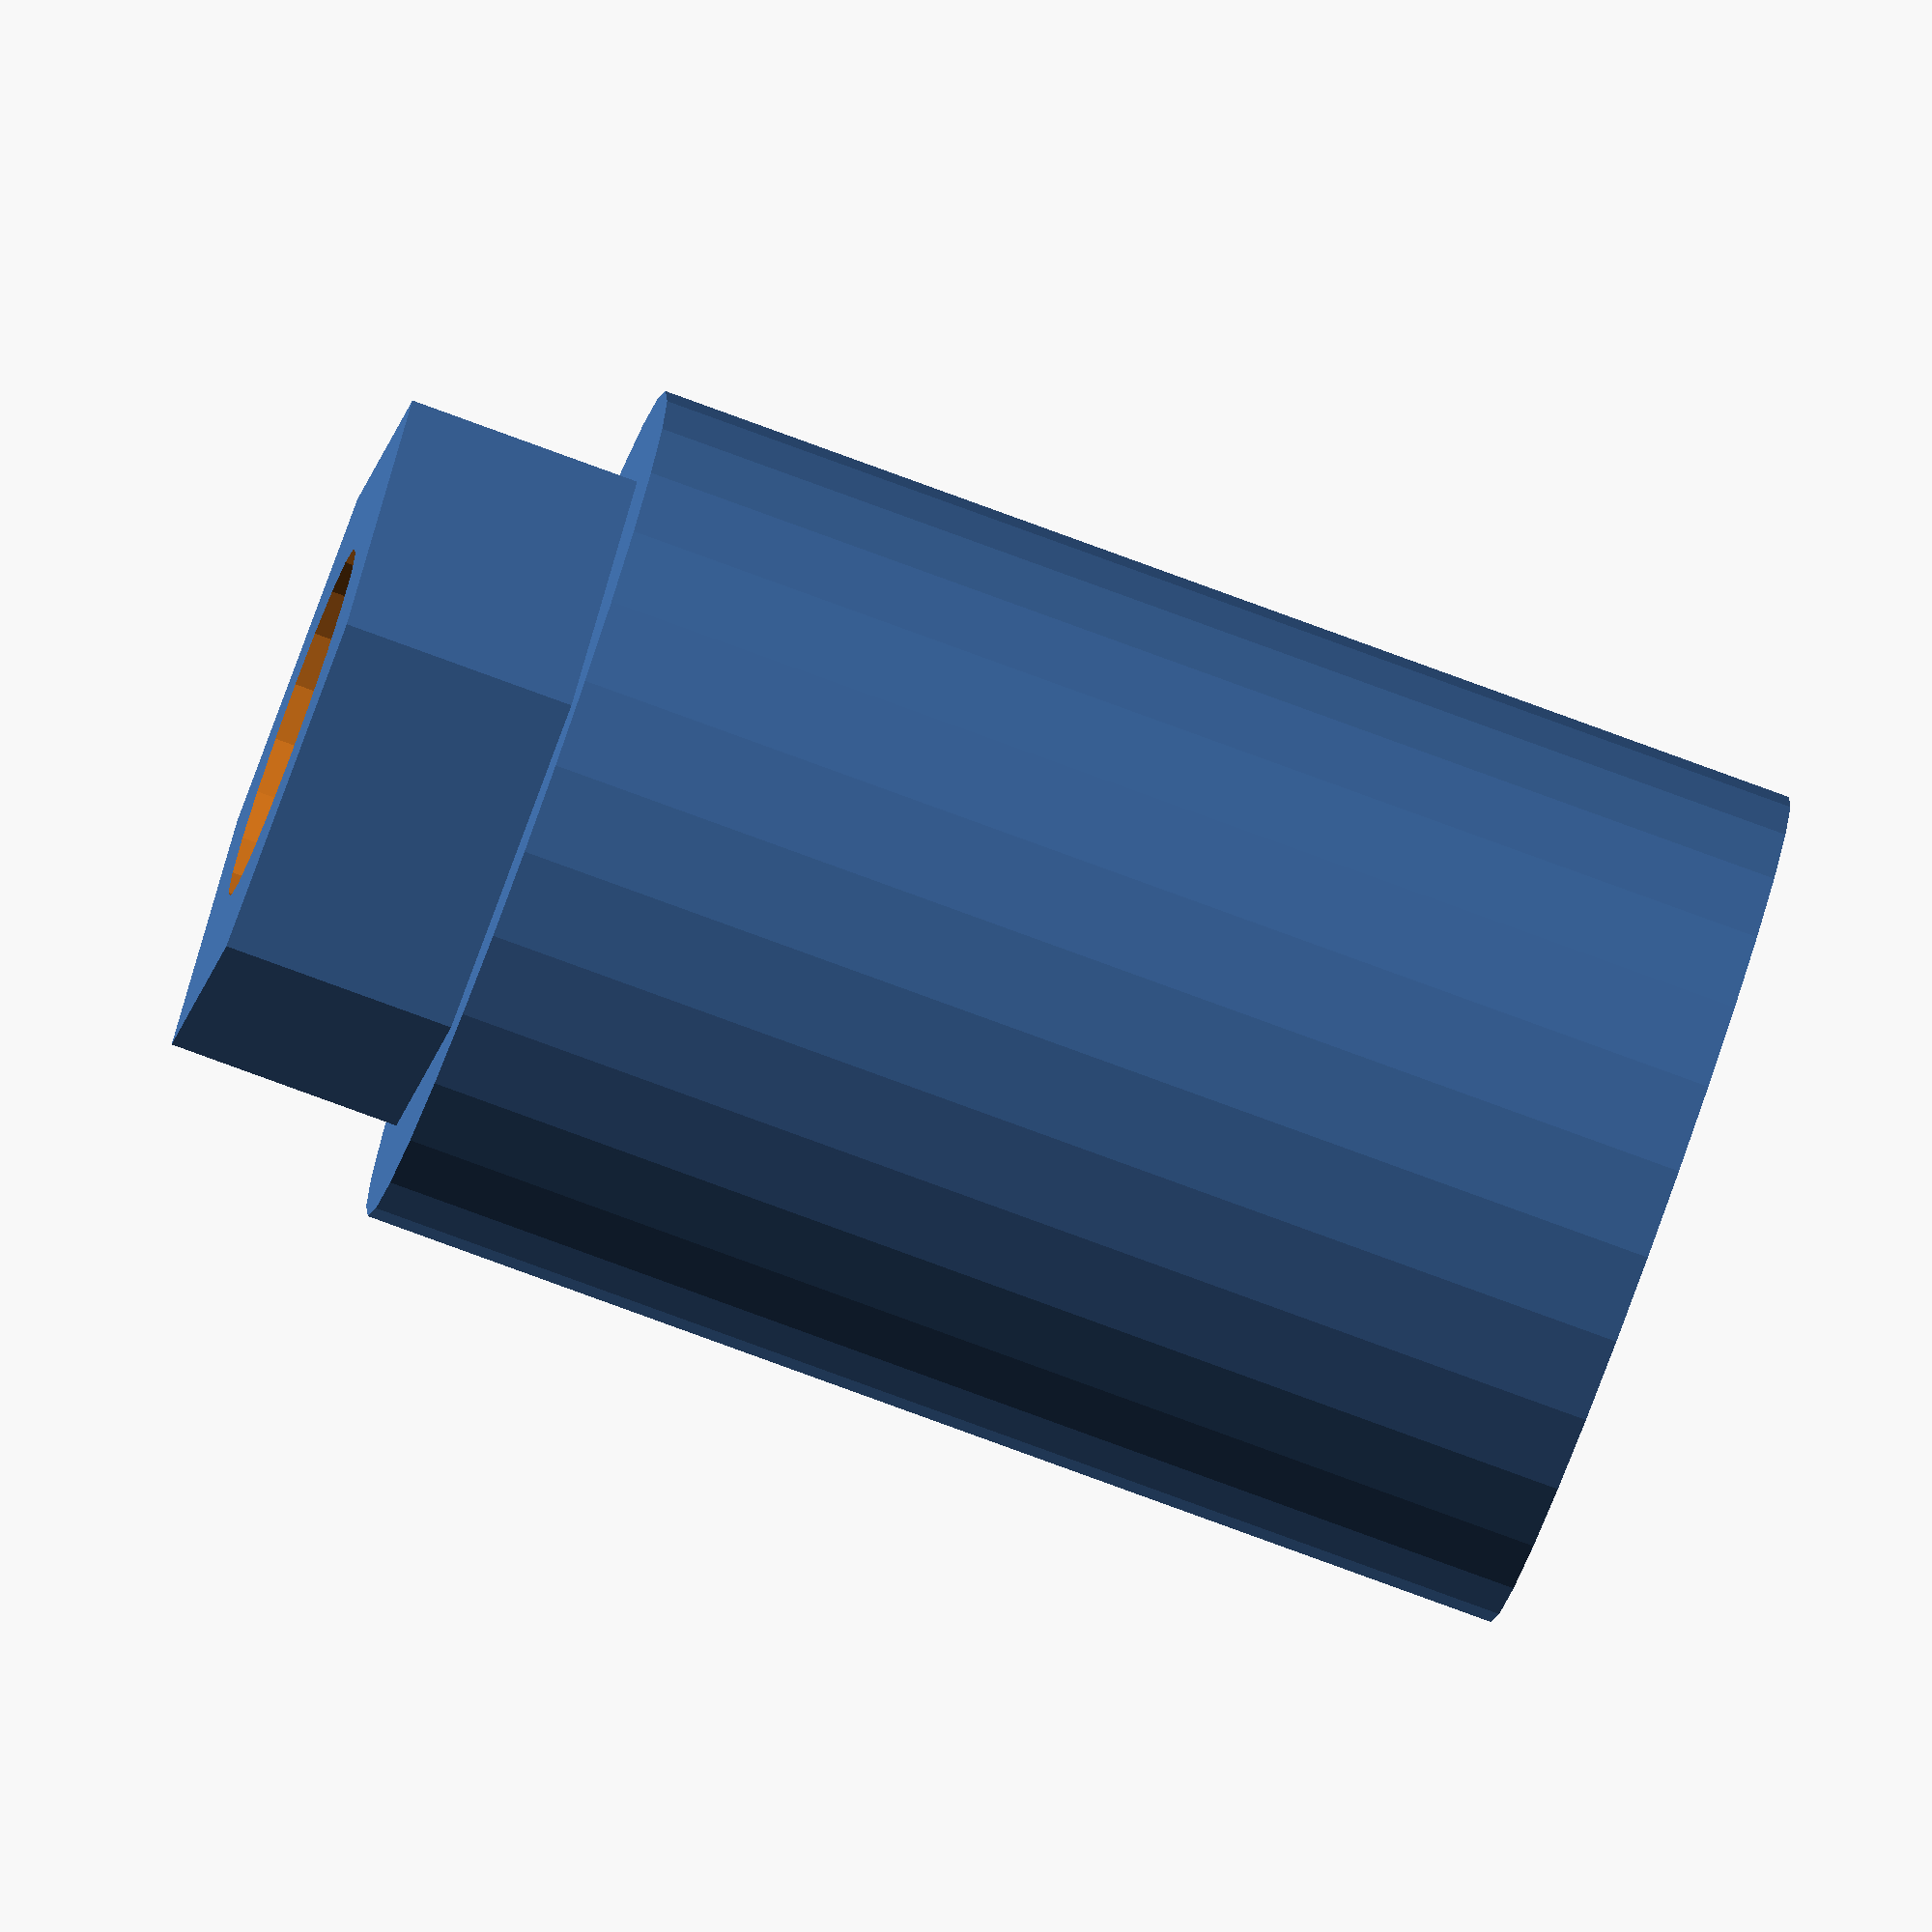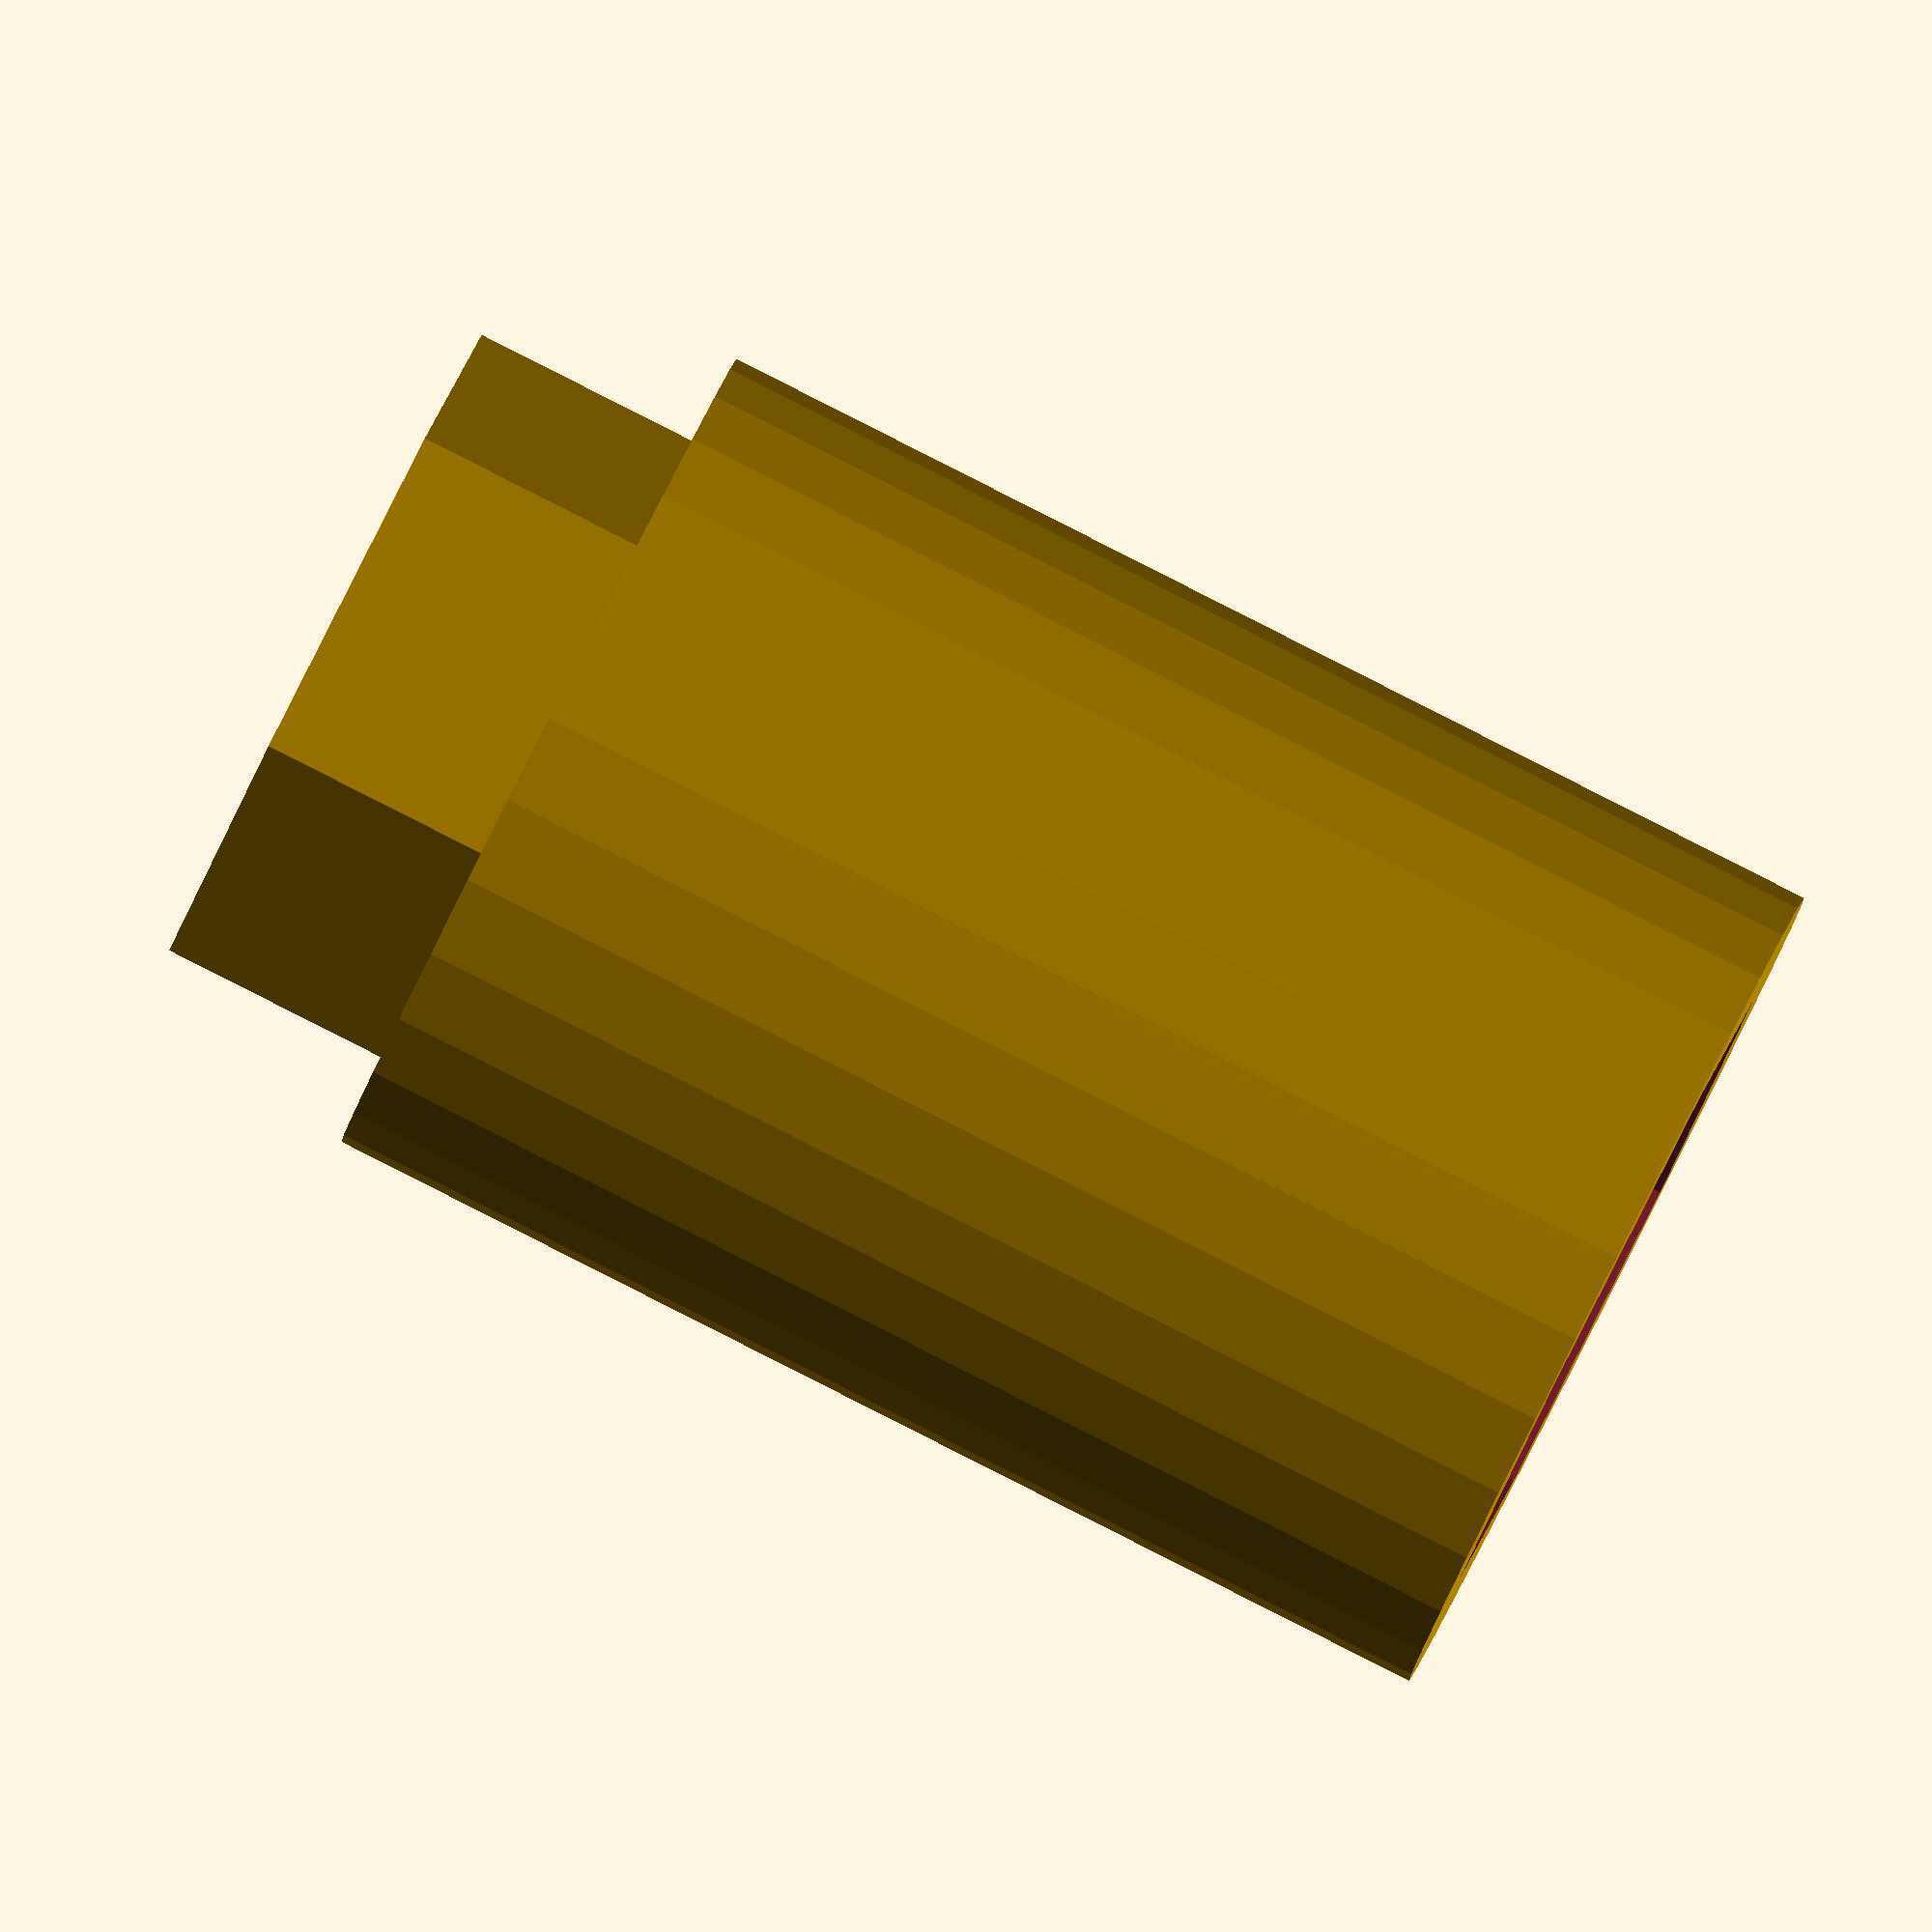
<openscad>
m5 = 8.79;
m4 = 7.66;

//ECHO: 4.395
//ECHO: 3.83
echo((4.7-0.3)*2)

//rotate([0,0,18])cylinder(h=15, r=2.65, $fn=10);
echo(m5/2);
echo(m4/2);
//translate([0, 0, 0]) cylinder(h=15, r=4.7, $fn=6);
difference() {
    translate([0, 0, 0]) cylinder(h=15, r=5.5, $fn=30);
    translate([0, 0, -1])  cylinder(h=15+2, d=4.65, $fn=20);
    translate([0, 0, -0.01]) cylinder(h=4, r=3.83+0.3, $fn=6);
}
//translate([0, -2.95, 3.5]) cube([5.8, 1.2, 0.4], center=true);
//translate([0, 2.95, 3.5]) cube([5.8, 1.2, 0.4], center=true);

translate([0, 0, 3.8]) cylinder(h=0.2, r=4.2+0.3, $fn=6);  //sacrificial support
//rotate([0, 0, 90]) translate([0, 2.95, 3.5+1*0.2]) cube([5.8, 1.2, 0.4], center=true);

difference() {
    translate([0, 0, 10]) cylinder(h=8, d=(4.7-0.3)*2, $fn=6);
    translate([0, 0, 9])  cylinder(h=10+2, d=4.65, $fn=20);
    
}
</openscad>
<views>
elev=80.9 azim=3.0 roll=69.9 proj=o view=solid
elev=271.6 azim=171.1 roll=116.8 proj=o view=wireframe
</views>
